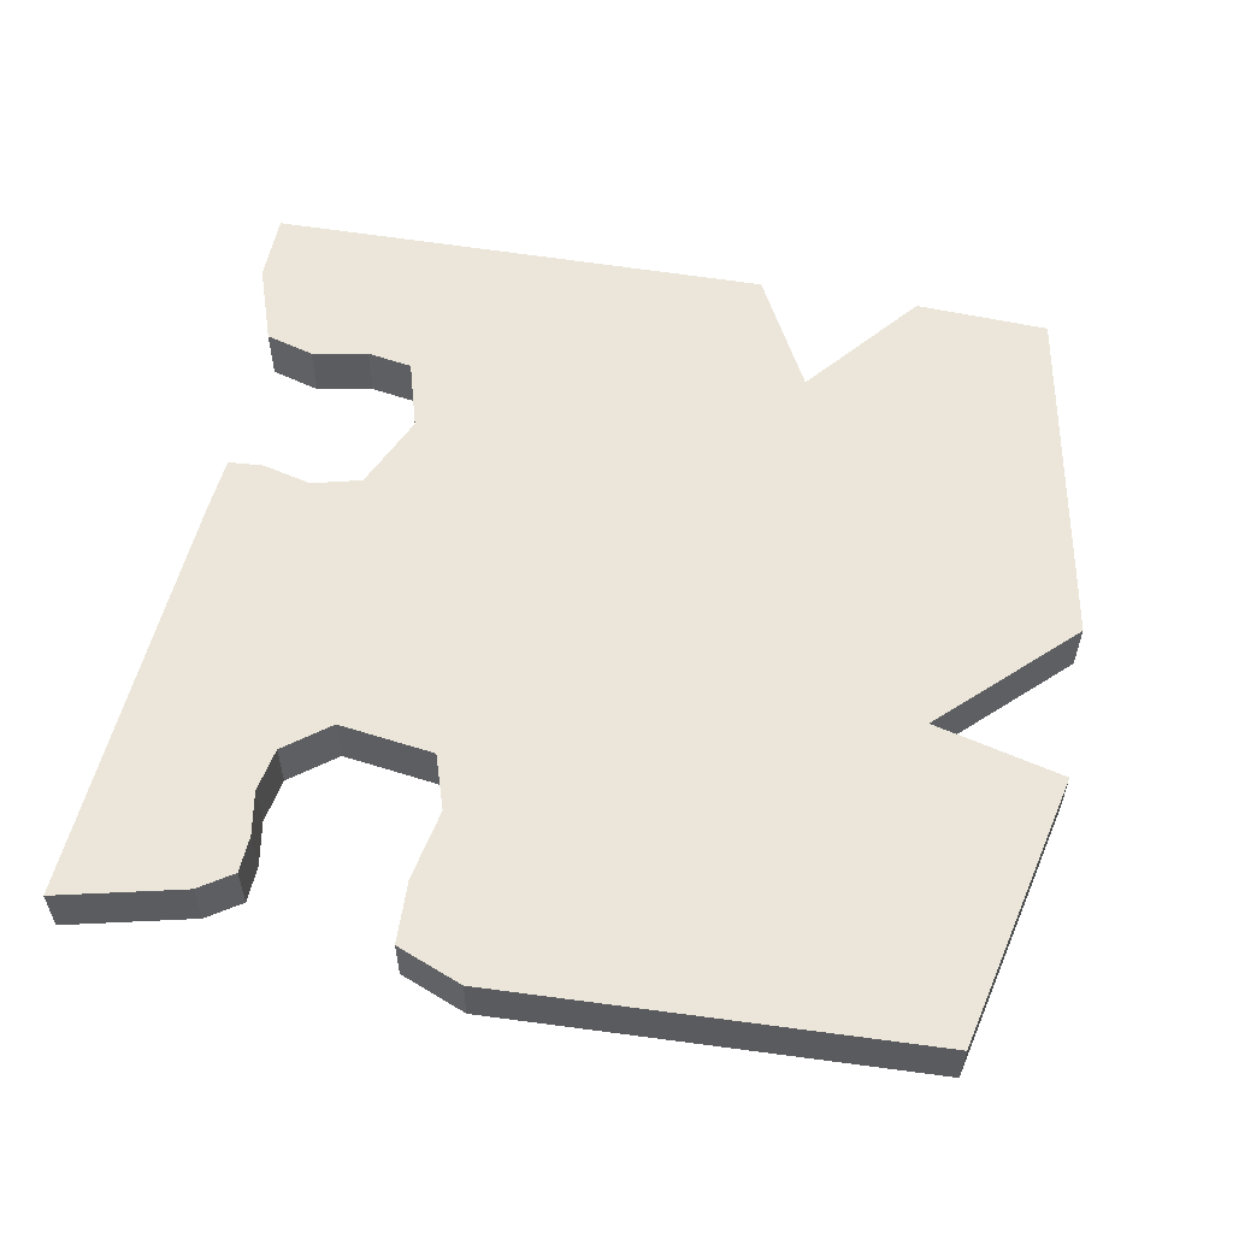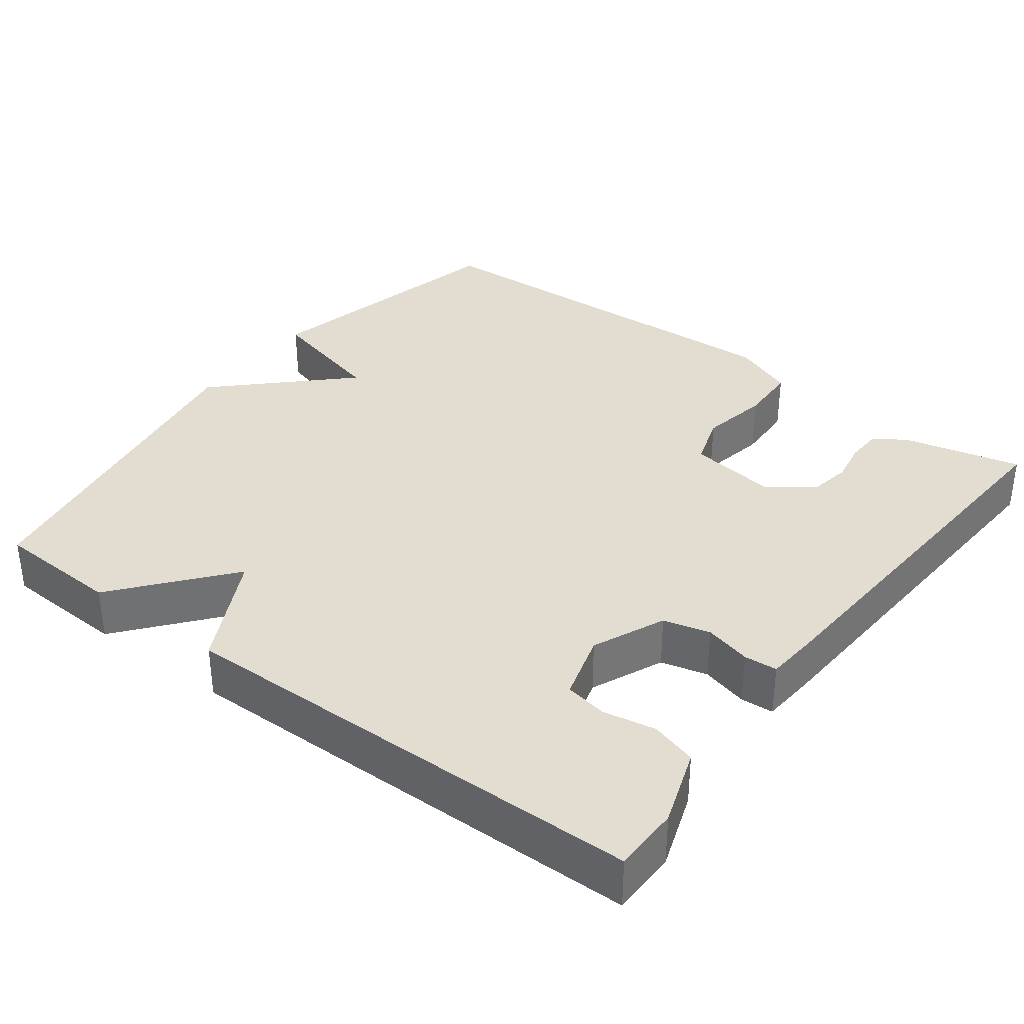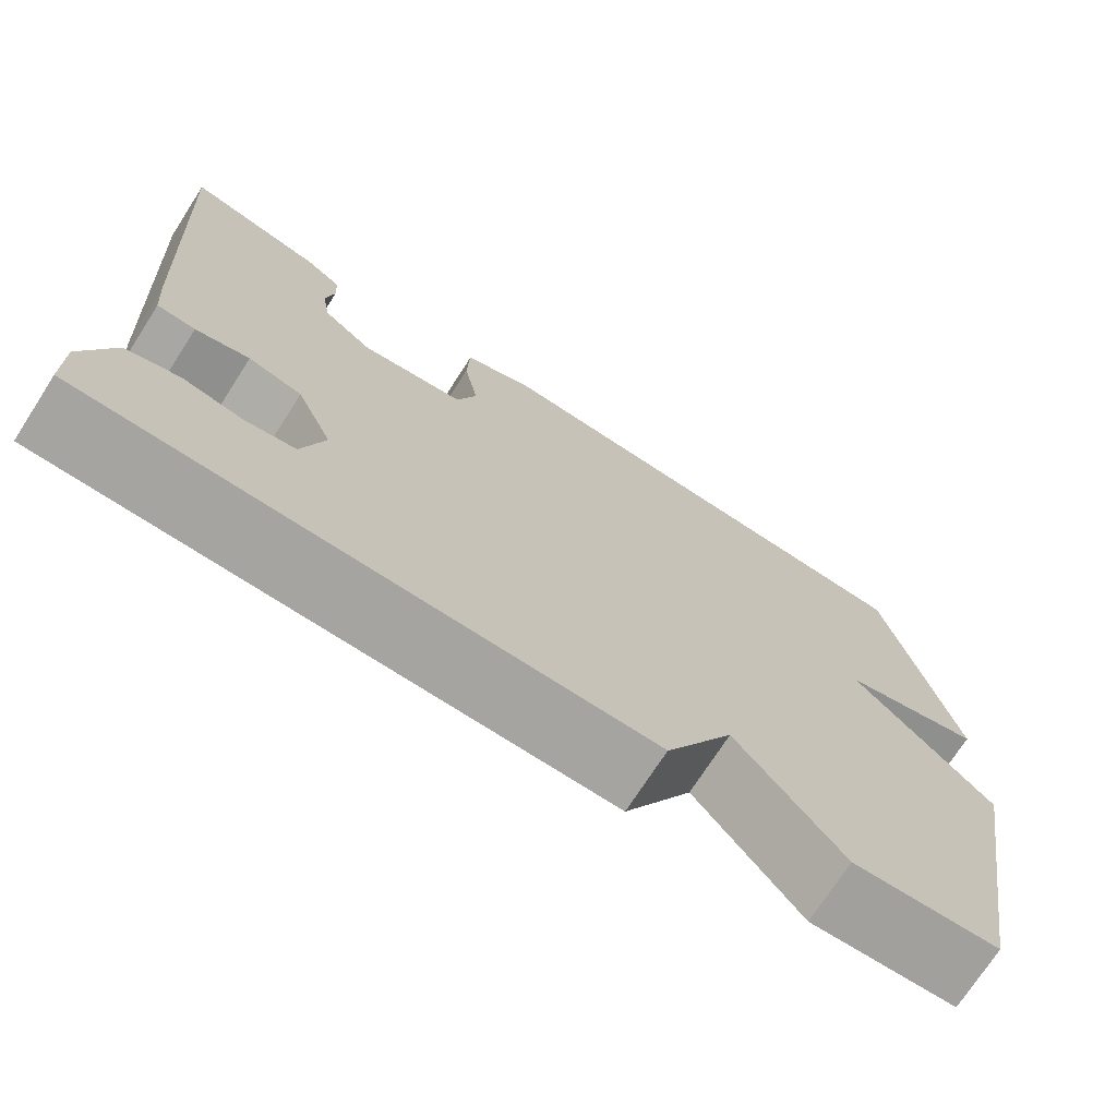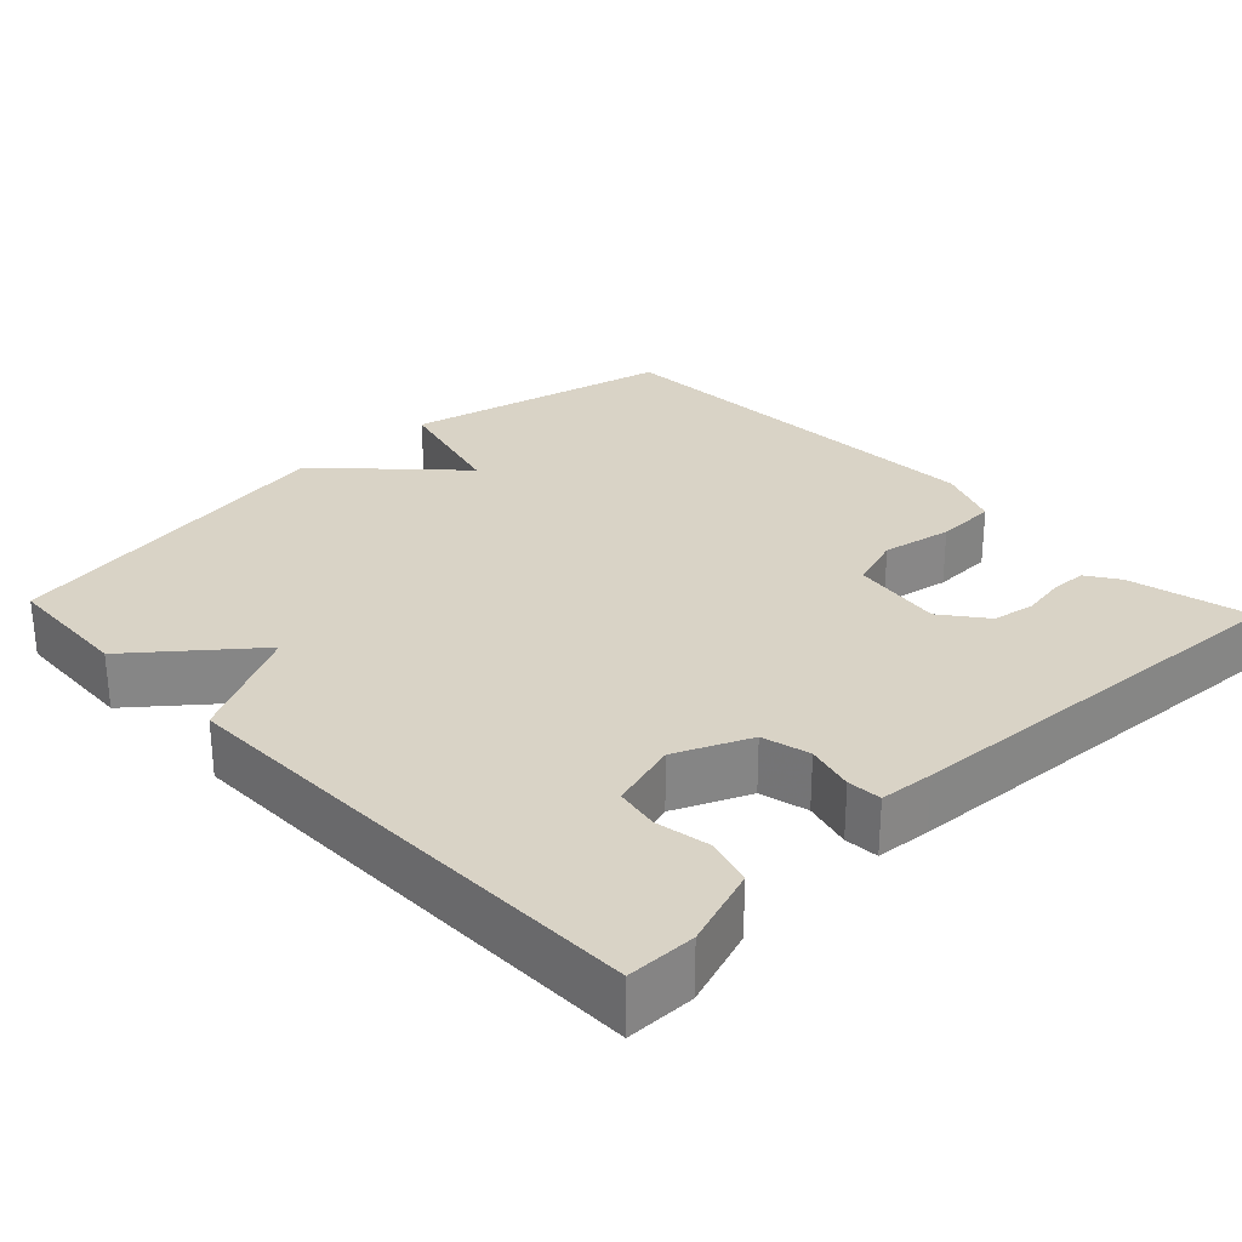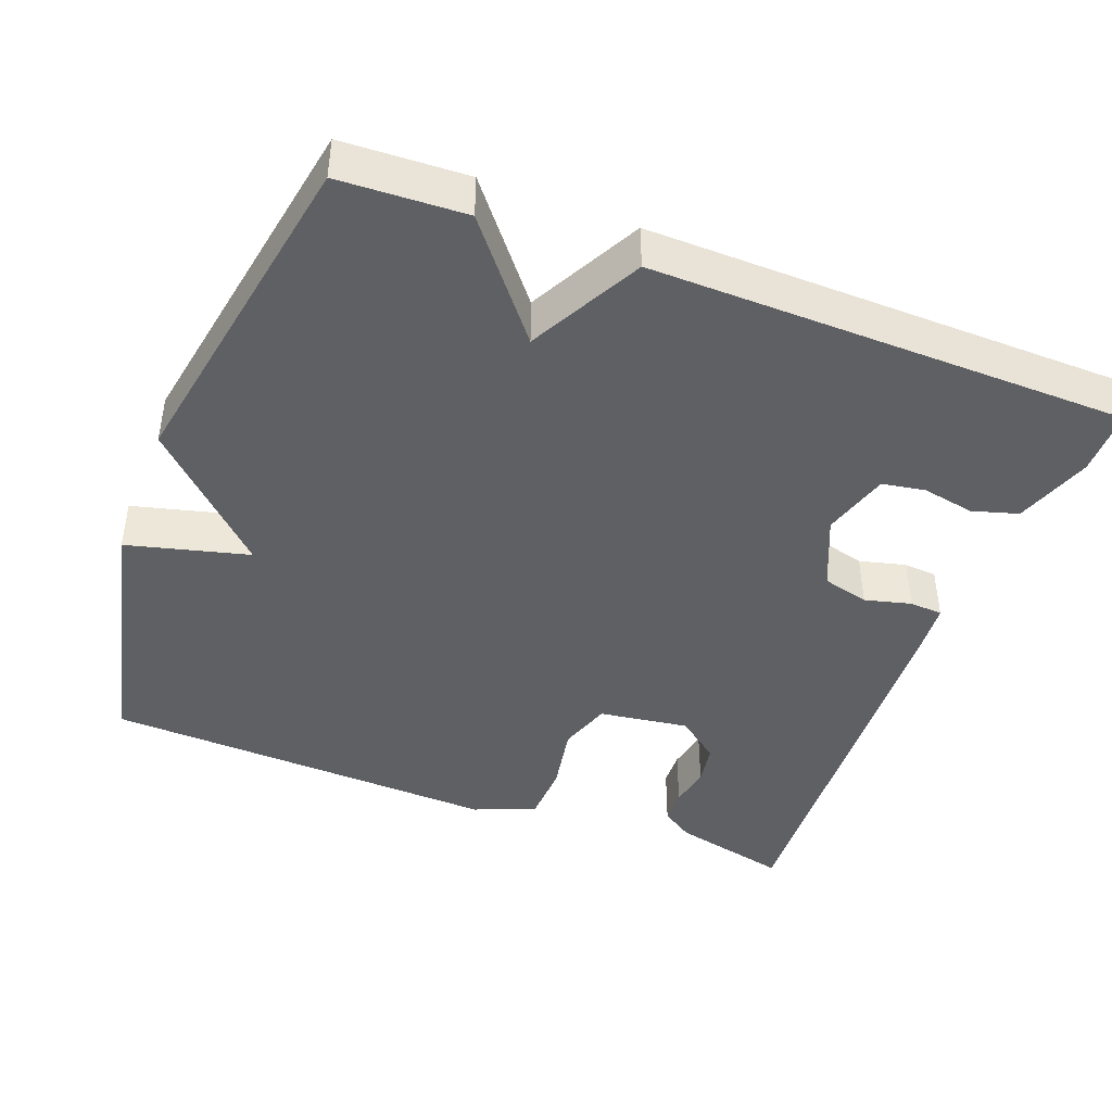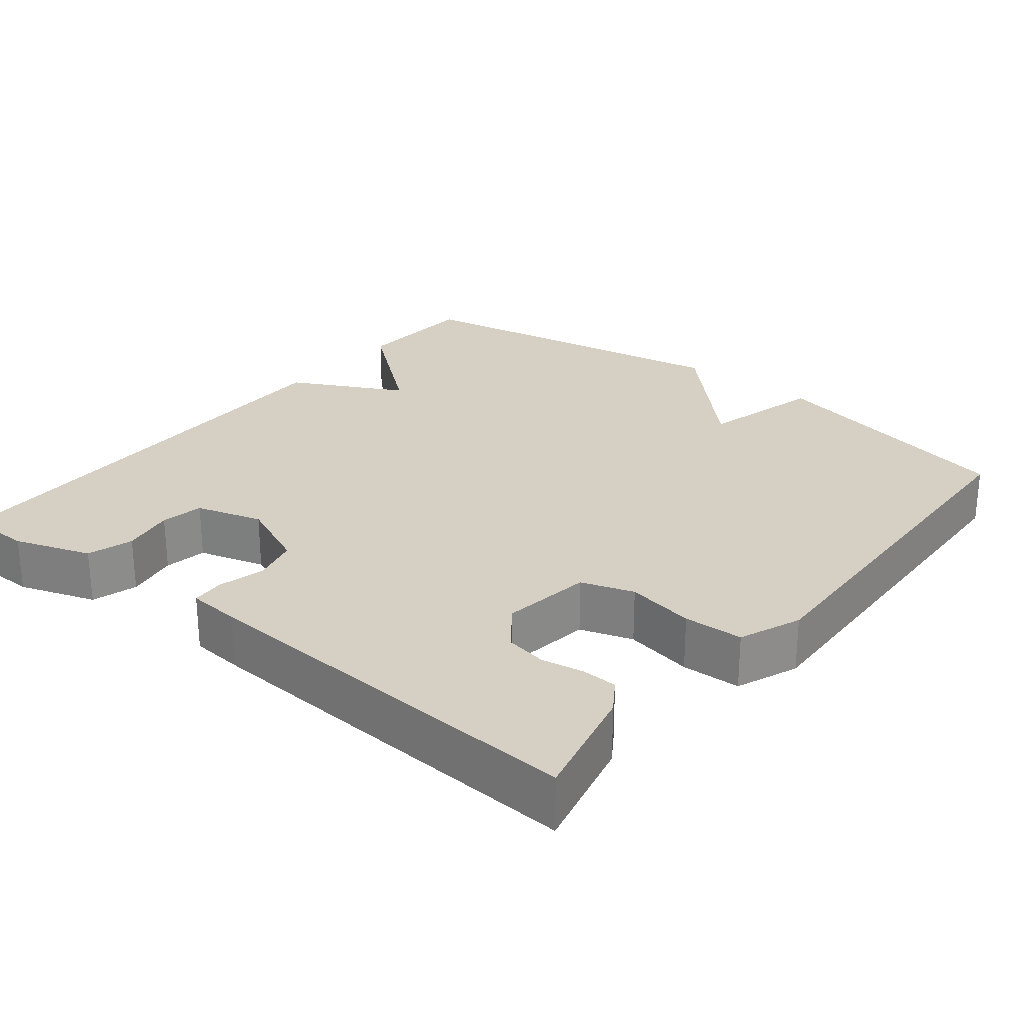
<metadata>
{"format":"obj","ext":"obj","renderer":"f3d","projection":"perspective","resolution":1024,"background":"white","views":[{"elev":56.0,"azim":10.4,"up":"+Y"},{"elev":35.1,"azim":-143.0,"up":"+Y"},{"elev":-72.9,"azim":-32.8,"up":"+Z"},{"elev":28.3,"azim":-133.6,"up":"+Y"},{"elev":-43.2,"azim":159.0,"up":"+Y"},{"elev":26.2,"azim":-51.3,"up":"+Y"}]}
</metadata>
<code>
v -0.5 0.07 0.5
v -0.343 0.07 0.463
v -0.301 0.07 0.435
v -0.299 0.07 0.388
v -0.309 0.07 0.332
v -0.299 0.07 0.276
v -0.242 0.07 0.232
v -0.122 0.07 0.249
v -0.099 0.07 0.319
v -0.116 0.07 0.41
v -0.113 0.07 0.489
v -0.031 0.07 0.522
v 0.5 0.07 0.5
v 0.579 0.07 0.152
v 0.417 0.07 0.11
v 0.579 0.07 -0.048
v 0.5 0.07 -0.5
v 0.333 0.07 -0.508
v 0.211 0.07 -0.358
v 0.133 0.07 -0.508
v -0.5 0.07 -0.5
v -0.501 0.07 -0.412
v -0.466 0.07 -0.31
v -0.405 0.07 -0.292
v -0.335 0.07 -0.305
v -0.278 0.07 -0.295
v -0.252 0.07 -0.206
v -0.294 0.07 -0.11
v -0.356 0.07 -0.094
v -0.418 0.07 -0.11
v -0.462 0.07 -0.107
v -0.468 0.07 -0.037
v -0.5 0 0.5
v -0.343 0 0.463
v -0.301 0 0.435
v -0.299 0 0.388
v -0.309 0 0.332
v -0.299 0 0.276
v -0.242 0 0.232
v -0.122 0 0.249
v -0.099 0 0.319
v -0.116 0 0.41
v -0.113 0 0.489
v -0.031 0 0.522
v 0.5 0 0.5
v 0.579 0 0.152
v 0.417 0 0.11
v 0.579 0 -0.048
v 0.5 0 -0.5
v 0.333 0 -0.508
v 0.211 0 -0.358
v 0.133 0 -0.508
v -0.5 0 -0.5
v -0.501 0 -0.412
v -0.466 0 -0.31
v -0.405 0 -0.292
v -0.335 0 -0.305
v -0.278 0 -0.295
v -0.252 0 -0.206
v -0.294 0 -0.11
v -0.356 0 -0.094
v -0.418 0 -0.11
v -0.462 0 -0.107
v -0.468 0 -0.037
f 1 2 3
f 32 1 3
f 31 32 3
f 30 31 3
f 29 30 3
f 23 24 25
f 22 23 25
f 21 22 25
f 20 21 25
f 19 20 25 26
f 17 18 19
f 16 17 19
f 15 16 19
f 15 19 26 27
f 13 14 15
f 12 13 15
f 11 12 15
f 10 11 15
f 9 10 15
f 8 9 15 27
f 3 4 5
f 29 3 5
f 28 29 5 6
f 7 8 27 28
f 6 7 28
f 35 34 33
f 35 33 64
f 35 64 63
f 35 63 62
f 35 62 61
f 57 56 55
f 57 55 54
f 57 54 53
f 57 53 52
f 58 57 52 51
f 51 50 49
f 51 49 48
f 51 48 47
f 59 58 51 47
f 47 46 45
f 47 45 44
f 47 44 43
f 47 43 42
f 47 42 41
f 59 47 41 40
f 37 36 35
f 37 35 61
f 38 37 61 60
f 60 59 40 39
f 60 39 38
f 1 33 34 2
f 2 34 35 3
f 3 35 36 4
f 4 36 37 5
f 5 37 38 6
f 6 38 39 7
f 7 39 40 8
f 8 40 41 9
f 9 41 42 10
f 10 42 43 11
f 11 43 44 12
f 12 44 45 13
f 13 45 46 14
f 14 46 47 15
f 15 47 48 16
f 16 48 49 17
f 17 49 50 18
f 18 50 51 19
f 19 51 52 20
f 20 52 53 21
f 21 53 54 22
f 22 54 55 23
f 23 55 56 24
f 24 56 57 25
f 25 57 58 26
f 26 58 59 27
f 27 59 60 28
f 28 60 61 29
f 29 61 62 30
f 30 62 63 31
f 31 63 64 32
f 32 64 33 1

</code>
